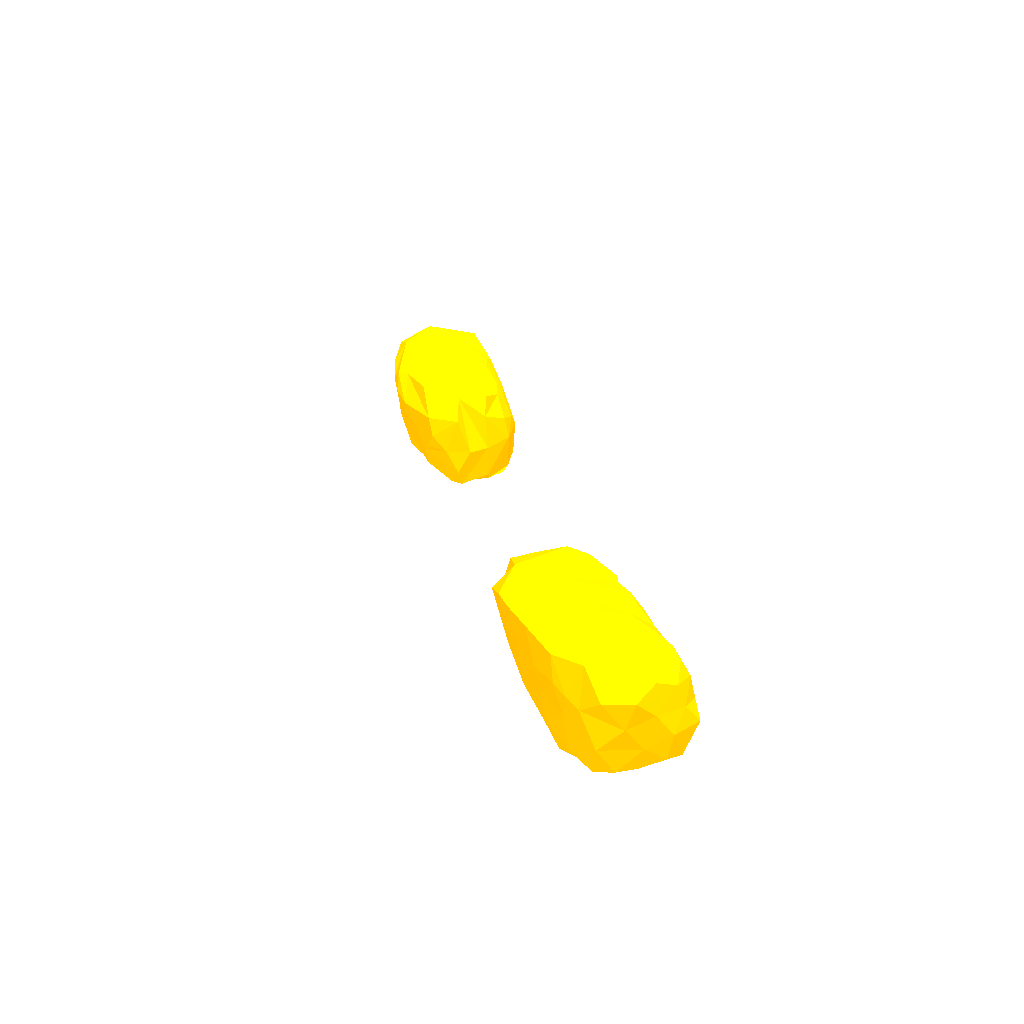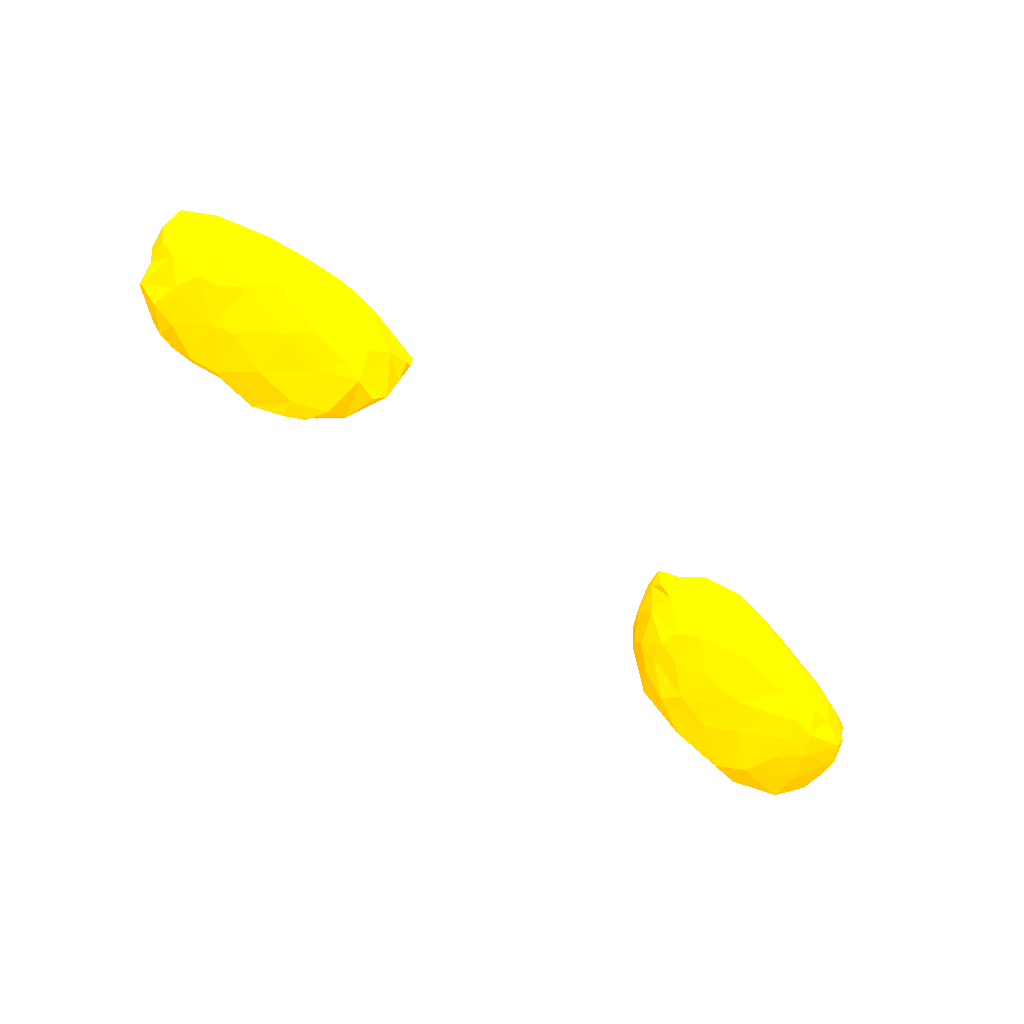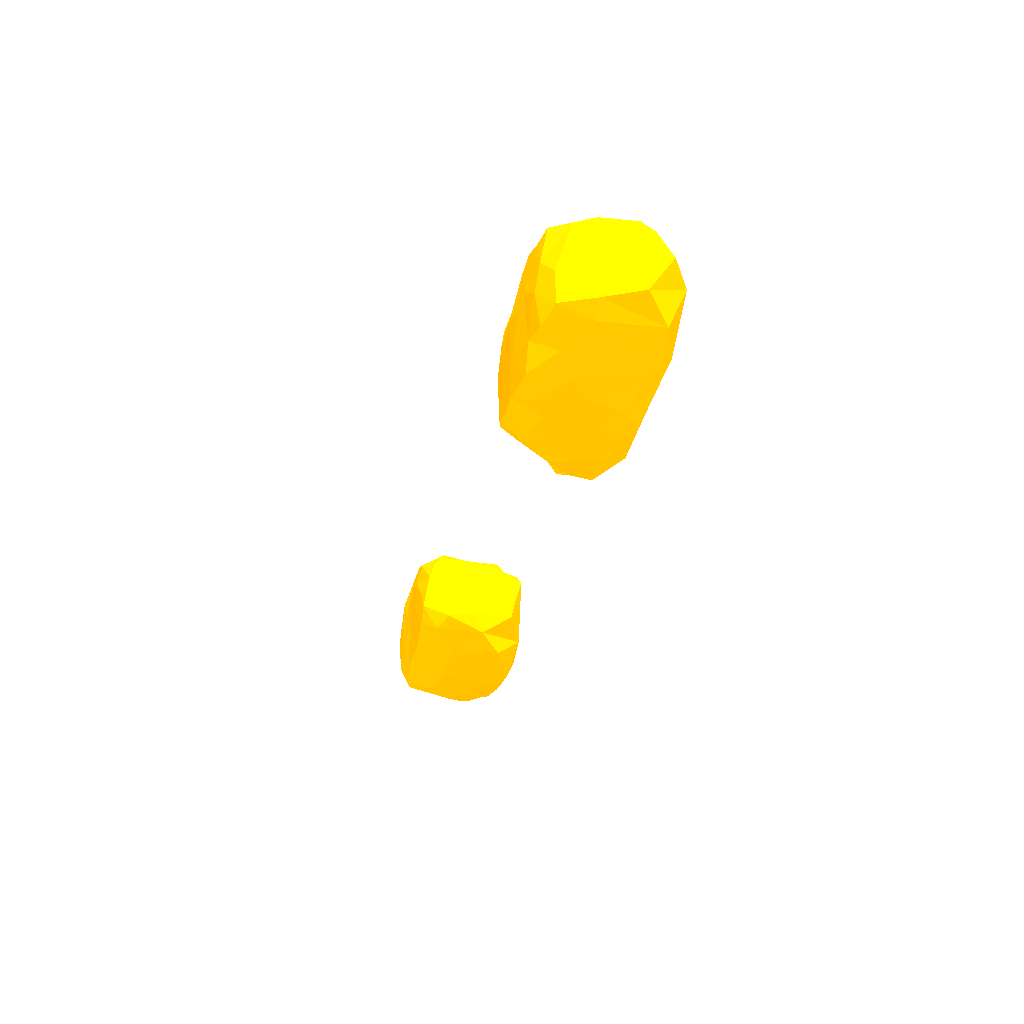
<metadata>
{"format":"obj","ext":"obj","renderer":"f3d","projection":"perspective","resolution":1024,"background":"white","views":[{"elev":25.2,"azim":76.9,"up":"+Z"},{"elev":-73.0,"azim":-39.4,"up":"+Z"},{"elev":-27.8,"azim":-101.6,"up":"+Y"}]}
</metadata>
<code>
g
v -58.22 -0.5264 178 1 0.5725 0
v -53.68 -5.247 174.6 1 0.5725 0
v -53.6 -3.492 170.3 1 0.5725 0
v -56.12 -3.923 174.3 1 0.5725 0
v -54.53 -0.033 170 1 0.5725 0
v -50.63 -0.4336 168.6 1 0.5725 0
v -49.77 -6.3 177.2 1 0.5725 0
v -50.01 -4.141 169.4 1 0.5725 0
v -48.82 -6.124 171.8 1 0.5725 0
v -57.73 -3.365 179.2 1 0.5725 0
v -54.39 -0.3715 184.4 1 0.5725 0
v -53.84 -5.107 182.3 1 0.5725 0
v -50.17 -6.501 180.3 1 0.5725 0
v -48.14 -5.232 184.3 1 0.5725 0
v -47.76 -1.1 168.6 1 0.5725 0
v -45.29 -2.992 169.1 1 0.5725 0
v -41.93 -7.511 176.4 1 0.5725 0
v -44.57 -6.988 174 1 0.5725 0
v -42.4 -5.521 169.4 1 0.5725 0
v -38.7 -6.417 171.2 1 0.5725 0
v -38.07 -1.339 168.6 1 0.5725 0
v -38.73 -7.633 176.2 1 0.5725 0
v -37.49 -8.23 178.8 1 0.5725 0
v -35.13 -7.689 177.1 1 0.5725 0
v -46.91 -7.304 181.8 1 0.5725 0
v -44.59 -4.787 184.5 1 0.5725 0
v -41.32 -8.328 181.3 1 0.5725 0
v -40.13 -2.334 184.6 1 0.5725 0
v -35.6 -7.2 183.8 1 0.5725 0
v -35.72 -2.481 184.7 1 0.5725 0
v -35.35 -6.399 173 1 0.5725 0
v -31.76 -6.545 174.4 1 0.5725 0
v -34.56 -3.883 169.3 1 0.5725 0
v -31.38 -5.733 172.1 1 0.5725 0
v -29.83 -3.252 169.6 1 0.5725 0
v -31.57 -0.5157 169.1 1 0.5725 0
v -28.35 -5.721 172.3 1 0.5725 0
v -26.89 -2.407 169.5 1 0.5725 0
v -35.7 -8.877 181.3 1 0.5725 0
v -37.76 -8.265 183.2 1 0.5725 0
v -31.67 -2.635 184.6 1 0.5725 0
v -30.82 -8.587 181.1 1 0.5725 0
v -26.88 -3.373 184.4 1 0.5725 0
v -28.56 -1.052 184.4 1 0.5725 0
v -27.91 -6.212 184.5 1 0.5725 0
v -25.7 -6.53 175.6 1 0.5725 0
v -23.07 -6.57 177.2 1 0.5725 0
v -24.07 -1.475 170.2 1 0.5725 0
v -22.24 -6.077 179 1 0.5725 0
v -22.43 -4.072 176.3 1 0.5725 0
v -22.65 -2.289 172.7 1 0.5725 0
v -24.32 -1.737 183.6 1 0.5725 0
v -22.39 -6.561 181.8 1 0.5725 0
v -22.35 -2.37 180.8 1 0.5725 0
v -57.74 2.606 178.5 1 0.5725 0
v -56.83 -0.02922 173.2 1 0.5725 0
v -56.39 3.212 173.5 1 0.5725 0
v -55.65 5.649 171.7 1 0.5725 0
v -55.88 6.599 174.4 1 0.5725 0
v -51.98 2.589 168.9 1 0.5725 0
v -52.8 6.152 169.5 1 0.5725 0
v -51.69 9.348 174.3 1 0.5725 0
v -47.79 8.945 178.3 1 0.5725 0
v -50.37 8.587 179.5 1 0.5725 0
v -49.52 6.745 169.2 1 0.5725 0
v -49.96 8.954 170.3 1 0.5725 0
v -47.82 9.371 170.4 1 0.5725 0
v -47.79 9.665 173.3 1 0.5725 0
v -49.34 9.342 175.8 1 0.5725 0
v -58.53 0.5293 182 1 0.5725 0
v -56.84 4.871 180.6 1 0.5725 0
v -54.27 8.031 179.7 1 0.5725 0
v -51.58 6.328 183.7 1 0.5725 0
v -45.43 3.322 168.5 1 0.5725 0
v -44.83 9.796 171.9 1 0.5725 0
v -45.04 8.746 169.3 1 0.5725 0
v -43.68 9.542 174.7 1 0.5725 0
v -42.74 2.544 168.5 1 0.5725 0
v -41.87 8.184 169.1 1 0.5725 0
v -41 8.501 178.5 1 0.5725 0
v -40.77 9.629 173.7 1 0.5725 0
v -37.45 4.489 168.5 1 0.5725 0
v -46.46 7.847 181 1 0.5725 0
v -48.11 2.718 184.5 1 0.5725 0
v -43.43 1.979 184.6 1 0.5725 0
v -43.13 6.557 182.2 1 0.5725 0
v -40.67 0.2702 184.8 1 0.5725 0
v -39.88 2.86 184.3 1 0.5725 0
v -39.25 5.543 182.8 1 0.5725 0
v -37.96 7.732 179.6 1 0.5725 0
v -35.43 8.926 169.8 1 0.5725 0
v -35.22 9.196 174.4 1 0.5725 0
v -31.6 7.204 169.1 1 0.5725 0
v -32.21 7.893 176.9 1 0.5725 0
v -33.39 7.131 179.3 1 0.5725 0
v -31.92 4.943 168.8 1 0.5725 0
v -29.12 5.884 169.3 1 0.5725 0
v -27.72 6.459 175.4 1 0.5725 0
v -27.73 5.788 178.5 1 0.5725 0
v -25.15 2.728 170.9 1 0.5725 0
v -27.55 3.267 169.2 1 0.5725 0
v -36.17 0.4749 184.6 1 0.5725 0
v -35.53 6.356 181.2 1 0.5725 0
v -34.34 3.935 183.3 1 0.5725 0
v -31.2 1.45 184.1 1 0.5725 0
v -31.27 5.561 181 1 0.5725 0
v -26.47 0.3212 184 1 0.5725 0
v -26.65 2.746 182.7 1 0.5725 0
v -22.89 -0.3866 175.6 1 0.5725 0
v -24.17 2.449 175.5 1 0.5725 0
v -24.44 2.187 180.5 1 0.5725 0
v 22.47 -4.565 176 1 0.5725 0
v 24 -6.842 177.1 1 0.5725 0
v 23.56 -4.834 172.3 1 0.5725 0
v 23.06 -1.52 172.9 1 0.5725 0
v 22.29 -4.884 181.1 1 0.5725 0
v 22.29 -3.189 178.8 1 0.5725 0
v 22.71 -2.303 181.7 1 0.5725 0
v 26.49 -5.668 171 1 0.5725 0
v 26.5 -2.321 169 1 0.5725 0
v 30.4 -7.015 174 1 0.5725 0
v 29.03 -3.784 169.1 1 0.5725 0
v 34.72 -5.122 169.4 1 0.5725 0
v 28.61 -5.842 183.4 1 0.5725 0
v 27.46 -8.359 180.1 1 0.5725 0
v 31.77 -8.494 179.8 1 0.5725 0
v 34.05 -9.024 182.8 1 0.5725 0
v 36.93 -8.767 182.8 1 0.5725 0
v 35.31 -8.146 177.8 1 0.5725 0
v 40.07 -7.49 174.1 1 0.5725 0
v 39.08 -0.06177 168.8 1 0.5725 0
v 43.21 -1.586 168.7 1 0.5725 0
v 44.83 -7.51 179.2 1 0.5725 0
v 43.14 -5.103 169.3 1 0.5725 0
v 47.06 -6.651 173.7 1 0.5725 0
v 45.29 1.045 168.6 1 0.5725 0
v 47.01 -7.156 177 1 0.5725 0
v 46.82 -3.026 168.7 1 0.5725 0
v 35.91 -5.869 184.2 1 0.5725 0
v 34.91 -1.275 184.3 1 0.5725 0
v 39.97 -8.219 179.9 1 0.5725 0
v 39.86 -6.853 183.6 1 0.5725 0
v 39.74 -2.622 184.4 1 0.5725 0
v 41.6 -0.2464 184.5 1 0.5725 0
v 42.29 -7.885 182.9 1 0.5725 0
v 42.04 -3.44 184.4 1 0.5725 0
v 44.15 -1.93 184.6 1 0.5725 0
v 48.33 -5.405 170.3 1 0.5725 0
v 50.07 -2.605 169.2 1 0.5725 0
v 52.53 -5.866 179.4 1 0.5725 0
v 51.52 -5.115 172 1 0.5725 0
v 52.03 -6.038 177.1 1 0.5725 0
v 54.98 -5.076 179.2 1 0.5725 0
v 54.9 -3.412 171.2 1 0.5725 0
v 56.2 -1.285 171.7 1 0.5725 0
v 56.44 -3.587 174.9 1 0.5725 0
v 58.5 -1.058 178.3 1 0.5725 0
v 48.64 -6.577 182.6 1 0.5725 0
v 48.17 -1.654 184.6 1 0.5725 0
v 50.01 -6.653 179.8 1 0.5725 0
v 53.65 -4.268 183.8 1 0.5725 0
v 54.82 -1.098 184.4 1 0.5725 0
v 58.1 -3.65 181.6 1 0.5725 0
v 59.42 -0.2154 181.8 1 0.5725 0
v 23.05 0.6362 177.5 1 0.5725 0
v 25.93 0.2133 169.3 1 0.5725 0
v 24.77 2.659 172.2 1 0.5725 0
v 24.54 3.493 174.8 1 0.5725 0
v 25.99 5.197 177 1 0.5725 0
v 26.56 2.401 169.8 1 0.5725 0
v 27.24 4.815 170.6 1 0.5725 0
v 27.15 5.901 172.9 1 0.5725 0
v 28.94 0.9327 168.8 1 0.5725 0
v 30.98 6.192 169.3 1 0.5725 0
v 29.57 7.7 172.2 1 0.5725 0
v 31.77 7.805 177.8 1 0.5725 0
v 32.6 4.125 168.8 1 0.5725 0
v 33.57 -0.08241 168.7 1 0.5725 0
v 36.16 8.666 169.7 1 0.5725 0
v 34.39 8.96 175.3 1 0.5725 0
v 24.38 1.657 183 1 0.5725 0
v 24.71 3.34 180.4 1 0.5725 0
v 26.96 3.761 182.9 1 0.5725 0
v 28.33 6.283 180.2 1 0.5725 0
v 30.92 6.038 181.7 1 0.5725 0
v 33.48 5.428 182.2 1 0.5725 0
v 36.32 2.048 168.8 1 0.5725 0
v 37.84 9.422 174.3 1 0.5725 0
v 37.64 5.488 169.1 1 0.5725 0
v 37.5 8.513 177.7 1 0.5725 0
v 42.38 3.011 168.8 1 0.5725 0
v 41.89 9.702 173 1 0.5725 0
v 43.98 9.717 173.5 1 0.5725 0
v 42.6 9.173 176.7 1 0.5725 0
v 46.47 6.819 168.9 1 0.5725 0
v 43.24 9.092 169.7 1 0.5725 0
v 47.81 -0.309 168.6 1 0.5725 0
v 48.55 2.413 168.7 1 0.5725 0
v 47.25 9.663 171 1 0.5725 0
v 37.17 5.83 182.7 1 0.5725 0
v 39.36 5.795 182.6 1 0.5725 0
v 37.44 7.539 180.2 1 0.5725 0
v 39.72 7.462 180.4 1 0.5725 0
v 43.28 6.801 181.5 1 0.5725 0
v 44.3 0.9428 184.5 1 0.5725 0
v 43.35 3.771 183.5 1 0.5725 0
v 48.91 9.258 175.4 1 0.5725 0
v 51.4 0.3509 169.2 1 0.5725 0
v 54 8.848 175.4 1 0.5725 0
v 52.45 8.649 177.4 1 0.5725 0
v 52.82 3.603 169.8 1 0.5725 0
v 55.49 6.548 178.3 1 0.5725 0
v 52.87 7.4 170.5 1 0.5725 0
v 56.3 1.125 171.8 1 0.5725 0
v 57.23 1.531 174.8 1 0.5725 0
v 55.87 4.58 172.2 1 0.5725 0
v 56.5 5.094 175.6 1 0.5725 0
v 48.27 5.582 183.4 1 0.5725 0
v 49.13 1.9 184.7 1 0.5725 0
v 49.1 7.682 180.9 1 0.5725 0
v 51.07 6.317 183.4 1 0.5725 0
v 53.69 6.385 183.1 1 0.5725 0
v 53.44 7.65 180.9 1 0.5725 0
v 53.76 4.024 184.4 1 0.5725 0
v 57.84 2.504 179.2 1 0.5725 0
v 57.83 2.381 183.2 1 0.5725 0
v 56.27 5.306 181.6 1 0.5725 0
g
f 56 3 4
f 11 70 10
f 13 2 7
f 14 11 12
f 14 12 25
f 16 21 19
f 16 78 21
f 21 33 19
f 31 24 22
f 42 24 32
f 37 32 34
f 33 35 34
f 37 38 46
f 38 101 100
f 38 48 38
f 27 14 25
f 46 50 47
f 48 51 48
f 47 49 49
f 53 29 42
f 57 59 58
f 57 58 5
f 58 58 61
f 61 61 61
f 61 61 61
f 61 65 61
f 61 66 65
f 66 68 67
f 62 68 66
f 70 73 71
f 69 63 77
f 79 91 82
f 87 85 26
f 89 103 90
f 95 103 106
f 93 93 97
f 48 109 51
f 108 52 111
f 116 112 113
f 117 114 112
f 114 114 114
f 112 114 114
f 165 115 117
f 124 116 113
f 114 114 114
f 121 113 119
f 119 120 122
f 139 140 124
f 127 139 124
f 133 141 130
f 142 139 128
f 141 128 129
f 145 128 141
f 146 143 142
f 147 147 146
f 158 147 145
f 159 147 147
f 152 135 151
f 156 153 152
f 159 161 162
f 153 161 150
f 161 164 162
f 163 164 161
f 157 164 163
f 168 172 167
f 167 171 170
f 171 174 170
f 170 177 173
f 176 175 172
f 176 176 184
f 176 180 175
f 176 202 190
f 200 140 144
f 177 189 187
f 180 188 180
f 207 193 194
f 213 199 213
f 207 213 199
f 225 212 227
f 213 213 216
f 212 217 209
f 219 205 159
f 221 220 218
f 212 223 227
f 225 227 226
f 164 226 164
f 225 226 164
f 225 164 157
f 225 157 215
f 227 224 226
f 212 225 217
f 226 162 164
f 227 222 224
f 224 162 226
f 223 222 227
f 221 224 222
f 221 222 223
f 220 207 194
f 221 223 220
f 224 218 219
f 224 219 162
f 220 194 204
f 218 224 221
f 219 159 162
f 218 204 206
f 214 155 155
f 155 214 215
f 213 217 216
f 217 225 215
f 216 217 215
f 213 216 211
f 216 215 214
f 211 216 214
f 211 214 155
f 213 209 217
f 210 212 209
f 209 207 210
f 223 212 210
f 211 155 208
f 208 155 154
f 208 149 197
f 207 209 213
f 210 220 223
f 213 211 195
f 195 211 198
f 207 220 210
f 199 213 196
f 198 211 208
f 198 208 197
f 197 138 136
f 204 218 220
f 219 206 205
f 206 219 218
f 206 144 205
f 205 147 159
f 144 147 205
f 203 194 190
f 206 201 144
f 144 206 144
f 203 201 204
f 202 203 190
f 200 203 202
f 203 200 201
f 204 201 206
f 144 143 144
f 144 201 200
f 202 186 200
f 186 202 186
f 186 140 200
f 196 213 195
f 195 136 191
f 193 207 199
f 193 199 192
f 196 191 189
f 136 198 197
f 192 194 193
f 192 199 196
f 204 194 203
f 136 195 198
f 191 196 195
f 191 136 132
f 188 194 192
f 179 192 196
f 189 191 131
f 194 188 190
f 188 192 179
f 131 191 132
f 196 189 179
f 189 131 187
f 180 188 179
f 186 202 176
f 190 188 180
f 179 189 174
f 177 187 178
f 178 131 123
f 186 186 185
f 186 184 185
f 185 183 186
f 140 186 181
f 183 185 182
f 185 184 182
f 169 184 176
f 182 169 182
f 183 182 182
f 183 181 186
f 182 168 165
f 182 181 183
f 181 182 165
f 180 180 180
f 180 180 179
f 180 176 180
f 175 180 179
f 186 176 184
f 176 190 176
f 176 190 180
f 177 178 173
f 176 176 184
f 176 180 176
f 175 179 174
f 174 189 177
f 174 177 170
f 173 178 122
f 184 169 182
f 176 172 169
f 169 172 168
f 175 174 171
f 172 175 172
f 172 168 172
f 172 175 171
f 171 170 170
f 170 173 170
f 170 173 166
f 172 171 167
f 167 170 166
f 169 168 182
f 165 168 167
f 166 115 167
f 164 164 163
f 163 153 157
f 153 163 153
f 161 153 163
f 163 153 153
f 161 159 158
f 150 150 160
f 150 150 153
f 150 158 160
f 161 158 150
f 160 158 133
f 215 157 156
f 155 215 156
f 155 154 155
f 157 153 156
f 155 214 155
f 154 155 156
f 155 155 154
f 153 153 152
f 154 156 151
f 153 150 152
f 153 150 153
f 149 208 154
f 154 151 149
f 151 156 152
f 150 160 152
f 138 197 149
f 148 149 151
f 149 148 138
f 152 137 135
f 160 137 152
f 151 135 148
f 159 147 158
f 133 158 145
f 147 146 145
f 147 144 146
f 147 146 146
f 146 142 146
f 146 142 145
f 144 143 146
f 143 144 140
f 143 139 142
f 142 128 145
f 140 139 143
f 136 138 132
f 134 148 135
f 148 134 138
f 160 133 137
f 137 130 135
f 132 138 134
f 133 130 137
f 135 130 134
f 145 141 133
f 132 134 131
f 131 134 123
f 123 134 130
f 130 141 129
f 187 131 178
f 121 130 129
f 130 121 123
f 139 127 128
f 128 127 129
f 127 126 129
f 127 125 126
f 124 125 127
f 181 124 140
f 124 113 125
f 122 178 123
f 126 121 129
f 120 173 122
f 123 119 122
f 166 173 120
f 121 119 123
f 121 126 125
f 166 120 115
f 115 120 114
f 114 119 114
f 119 114 120
f 119 122 119
f 114 119 114
f 125 113 121
f 119 113 114
f 115 114 114
f 114 114 114
f 114 119 119
f 181 118 124
f 118 116 124
f 181 165 118
f 118 165 117
f 118 117 116
f 114 117 115
f 114 114 112
f 117 112 116
f 112 114 113
f 115 165 167
f 111 99 111
f 111 108 111
f 107 52 108
f 111 52 110
f 110 52 109
f 109 52 54
f 100 110 48
f 106 108 111
f 108 105 107
f 104 105 108
f 108 106 104
f 107 105 44
f 106 108 106
f 103 104 106
f 104 102 105
f 105 102 41
f 90 95 94
f 98 111 110
f 98 110 100
f 98 100 93
f 99 111 98
f 93 100 101
f 101 38 36
f 99 106 111
f 97 93 101
f 97 101 96
f 94 98 92
f 106 99 94
f 96 101 36
f 92 98 93
f 95 106 94
f 94 99 98
f 93 97 96
f 92 90 94
f 92 93 91
f 95 106 106
f 95 90 103
f 91 93 93
f 96 36 82
f 82 36 21
f 91 93 96
f 80 92 81
f 81 92 91
f 91 96 82
f 103 89 104
f 104 88 102
f 102 87 30
f 80 90 92
f 86 89 90
f 89 86 86
f 86 88 89
f 89 88 104
f 102 88 87
f 86 90 80
f 88 86 85
f 88 85 87
f 87 26 28
f 86 83 84
f 83 86 80
f 84 85 86
f 85 84 26
f 83 80 63
f 83 86 86
f 84 14 26
f 79 82 78
f 77 80 77
f 81 91 79
f 77 80 81
f 79 75 81
f 74 79 78
f 77 81 75
f 75 79 76
f 76 74 74
f 74 76 79
f 74 78 74
f 16 74 78
f 68 77 75
f 77 68 77
f 75 67 68
f 74 74 74
f 74 16 15
f 63 80 77
f 74 74 15
f 69 64 63
f 69 77 68
f 67 75 76
f 67 76 65
f 65 76 74
f 60 74 6
f 73 84 83
f 73 83 64
f 11 84 73
f 73 64 72
f 73 70 11
f 73 72 71
f 71 57 55
f 70 71 55
f 70 70 11
f 70 55 70
f 64 69 72
f 62 69 68
f 67 65 66
f 64 83 63
f 62 66 61
f 60 65 74
f 6 74 15
f 61 66 61
f 61 65 60
f 60 6 5
f 59 62 58
f 61 61 58
f 61 60 58
f 72 69 62
f 72 62 59
f 58 62 61
f 61 61 58
f 59 58 58
f 58 60 5
f 57 5 56
f 72 59 71
f 59 57 71
f 55 56 1
f 55 57 56
f 1 56 1
f 54 52 52
f 45 52 43
f 52 53 54
f 54 53 49
f 49 53 49
f 52 107 52
f 54 52 52
f 52 43 52
f 52 45 53
f 53 42 49
f 109 50 51
f 109 48 110
f 50 109 54
f 51 50 46
f 50 54 49
f 49 47 50
f 48 51 38
f 46 38 51
f 107 44 52
f 43 52 44
f 49 46 47
f 41 43 44
f 43 41 45
f 41 44 105
f 45 29 53
f 45 30 29
f 102 30 41
f 29 40 42
f 42 39 24
f 30 45 41
f 40 27 39
f 39 42 40
f 100 48 38
f 48 100 48
f 46 49 42
f 38 35 38
f 38 35 36
f 35 38 37
f 46 32 37
f 35 38 35
f 35 33 33
f 36 35 33
f 33 35 35
f 34 35 37
f 42 32 46
f 33 20 19
f 31 34 32
f 34 31 33
f 32 24 31
f 24 39 23
f 39 27 23
f 87 28 30
f 28 29 30
f 28 26 29
f 40 14 27
f 26 40 29
f 26 14 40
f 21 36 33
f 20 33 33
f 22 23 27
f 31 20 33
f 20 31 22
f 23 22 24
f 20 17 18
f 27 17 22
f 78 82 21
f 19 20 18
f 17 20 22
f 17 25 18
f 18 9 19
f 19 9 16
f 18 7 9
f 27 25 17
f 15 16 8
f 6 15 8
f 8 15 8
f 9 19 9
f 16 9 8
f 18 13 7
f 14 84 11
f 25 13 18
f 25 12 13
f 12 2 13
f 12 11 10
f 12 4 2
f 70 1 10
f 8 9 9
f 9 8 8
f 9 3 8
f 3 6 8
f 2 9 7
f 5 6 3
f 2 3 9
f 56 5 3
f 4 3 2
f 4 12 10
f 1 56 4
f 10 1 1
f 1 4 10
f 55 1 70

</code>
